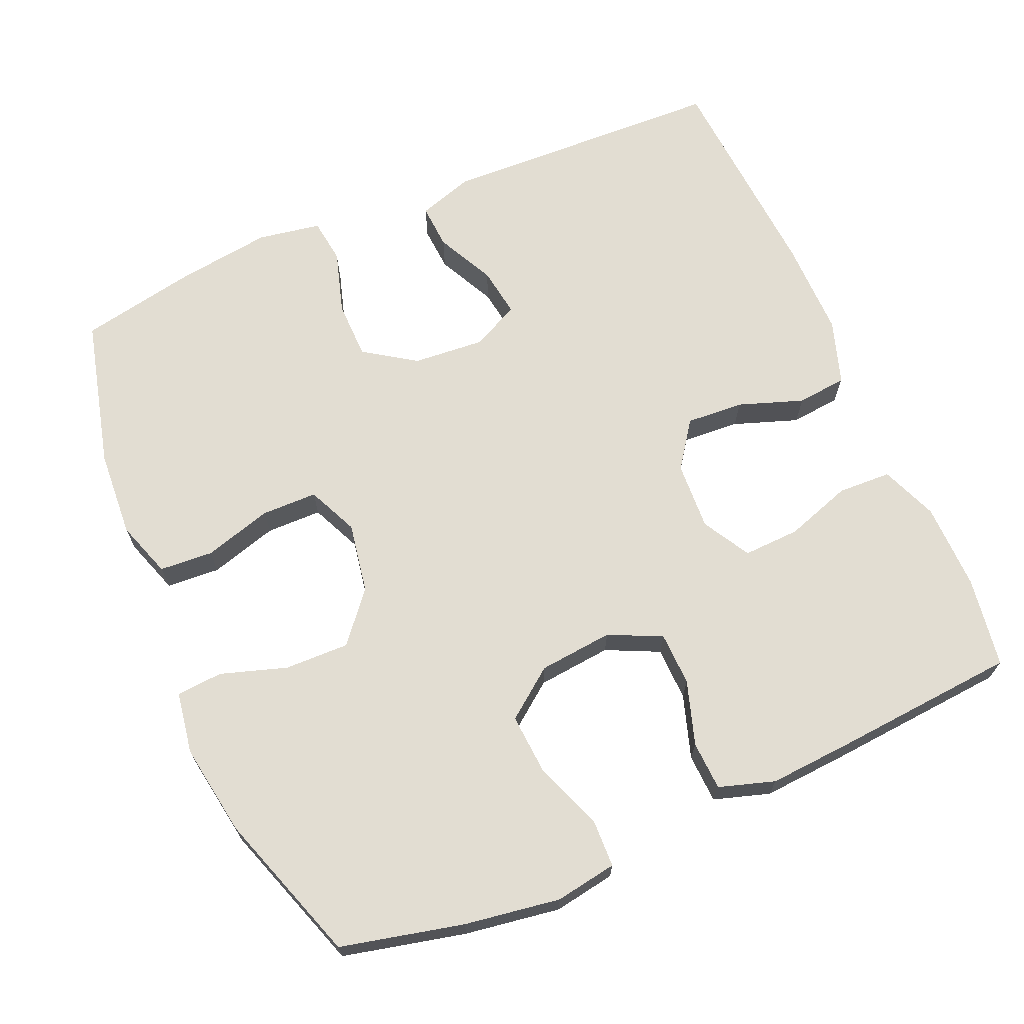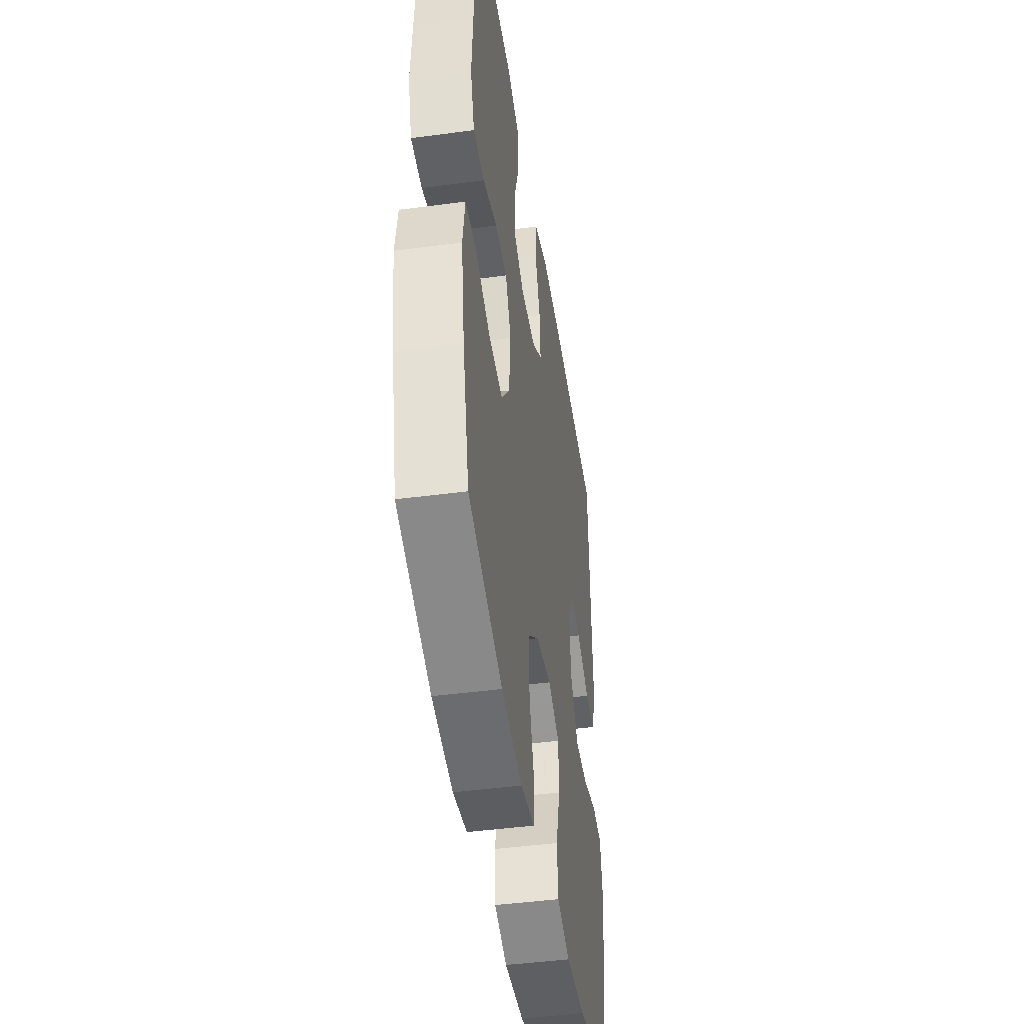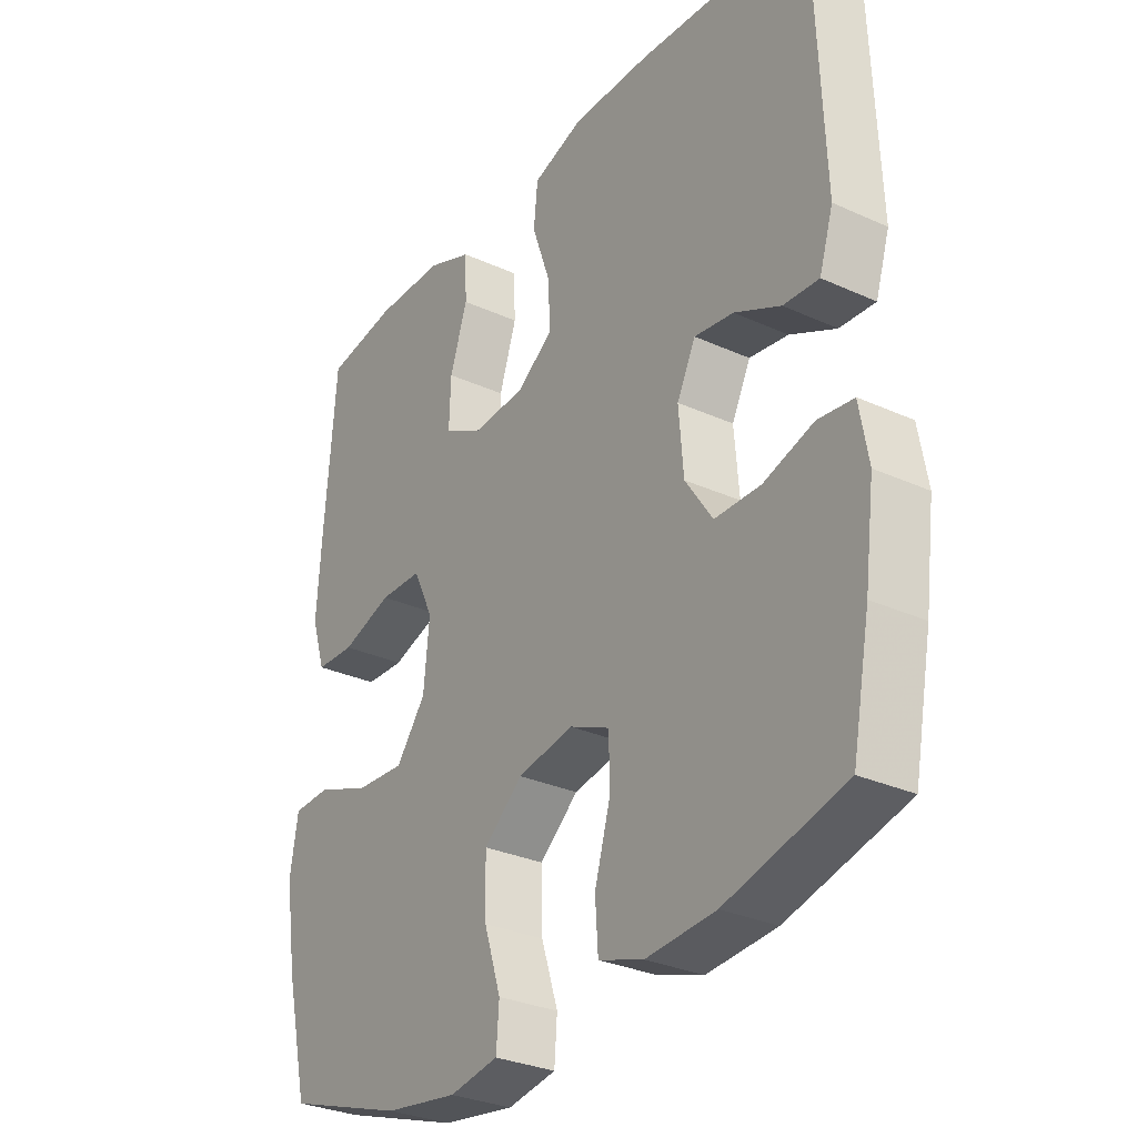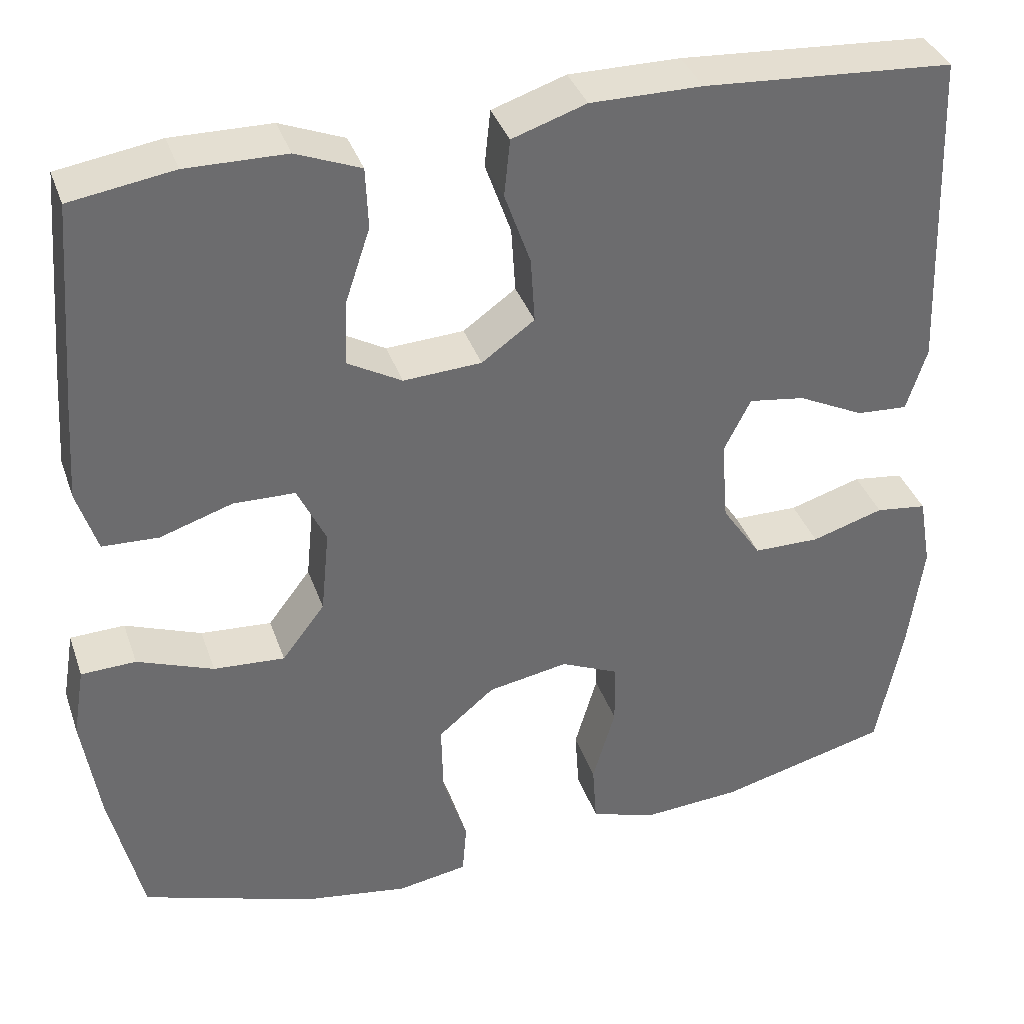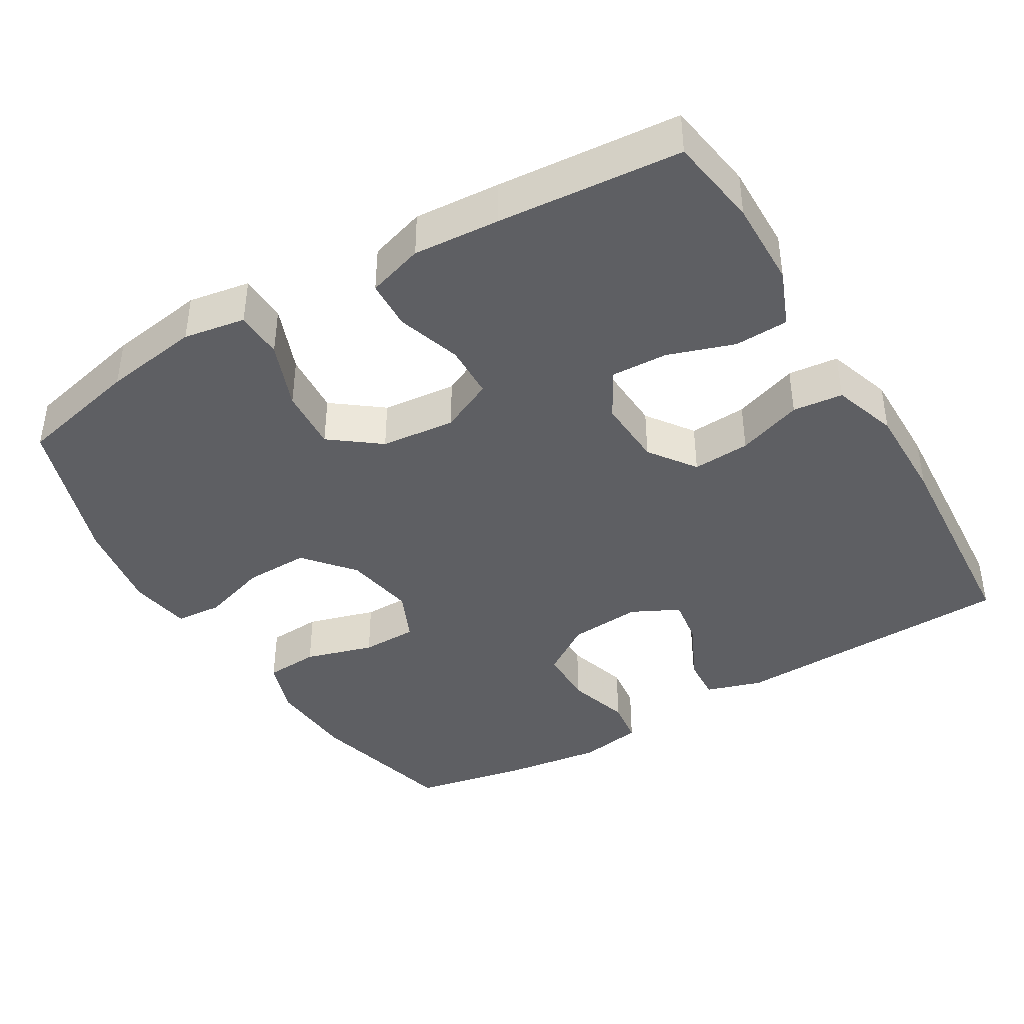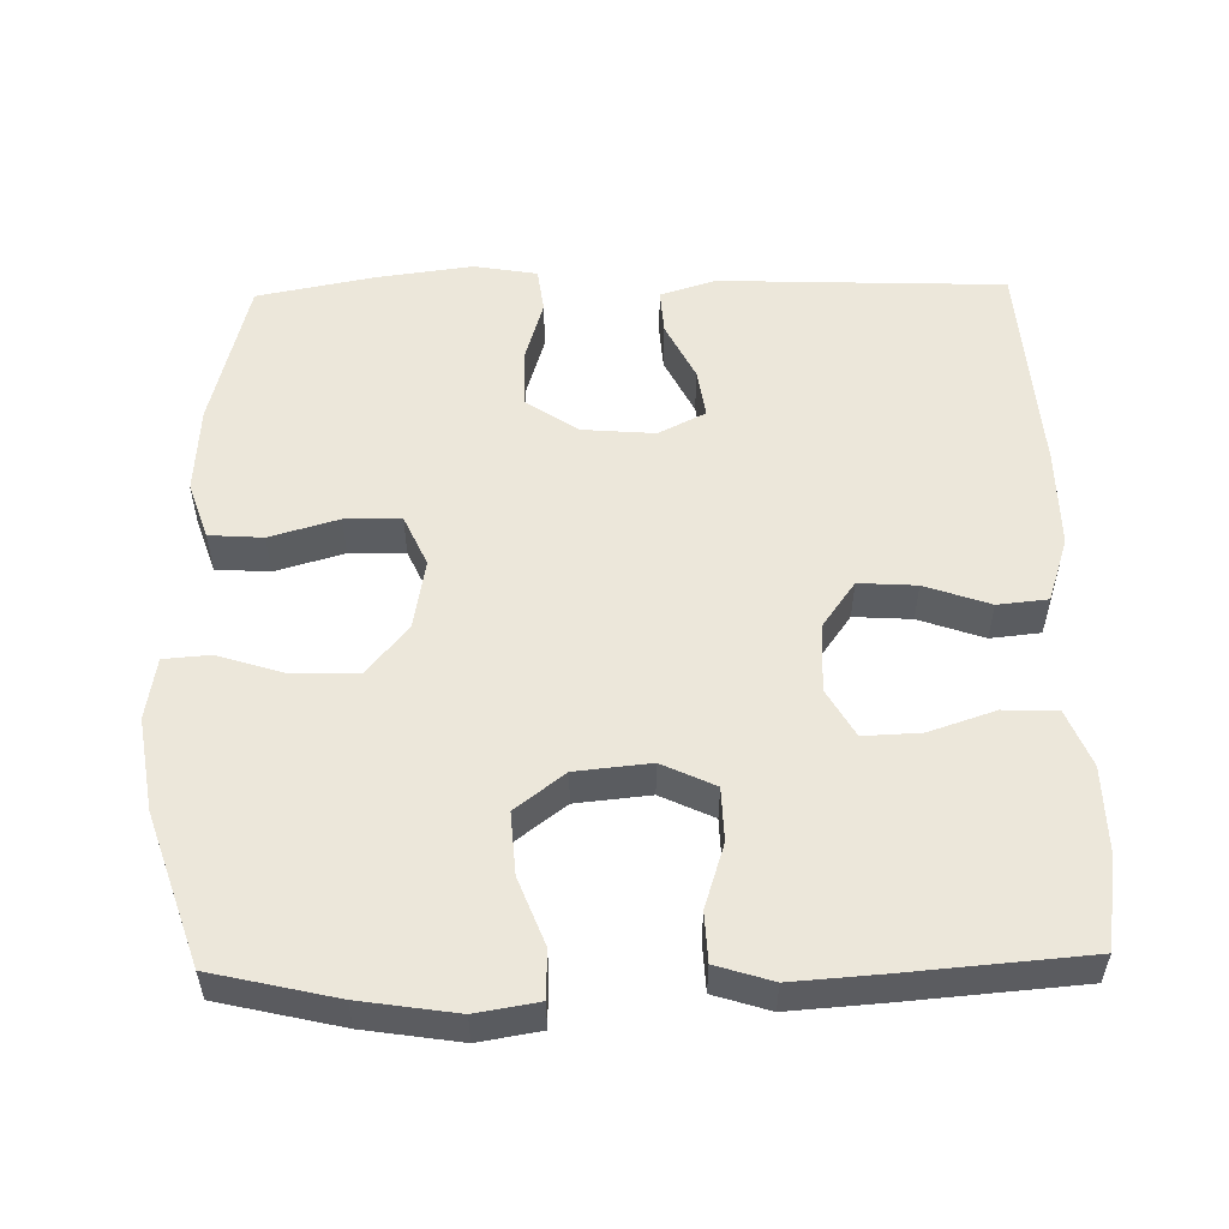
<metadata>
{"format":"obj","ext":"obj","renderer":"f3d","projection":"perspective","resolution":1024,"background":"white","views":[{"elev":68.2,"azim":-113.4,"up":"+Y"},{"elev":-45.0,"azim":-81.2,"up":"+Z"},{"elev":-30.4,"azim":56.7,"up":"+Z"},{"elev":36.9,"azim":-18.1,"up":"+Z"},{"elev":-41.1,"azim":-59.3,"up":"+Y"},{"elev":54.1,"azim":-91.2,"up":"+Y"}]}
</metadata>
<code>
v 0.5 0.07 -0.5
v 0.296 0.07 -0.552
v 0.177 0.07 -0.56
v 0.1 0.07 -0.534
v 0.095 0.07 -0.461
v 0.122 0.07 -0.368
v 0.121 0.07 -0.292
v 0.052 0.07 -0.261
v -0.044 0.07 -0.278
v -0.111 0.07 -0.334
v -0.109 0.07 -0.422
v -0.08 0.07 -0.512
v -0.085 0.07 -0.575
v -0.169 0.07 -0.589
v -0.295 0.07 -0.569
v -0.5 0.07 -0.5
v -0.539 0.07 -0.333
v -0.559 0.07 -0.203
v -0.545 0.07 -0.119
v -0.48 0.07 -0.117
v -0.389 0.07 -0.152
v -0.304 0.07 -0.158
v -0.253 0.07 -0.091
v -0.243 0.07 0.01
v -0.277 0.07 0.082
v -0.35 0.07 0.084
v -0.437 0.07 0.056
v -0.504 0.07 0.059
v -0.528 0.07 0.135
v -0.52 0.07 0.252
v -0.5 0.07 0.5
v -0.377 0.07 0.519
v -0.258 0.07 0.517
v -0.181 0.07 0.486
v -0.178 0.07 0.413
v -0.208 0.07 0.323
v -0.211 0.07 0.246
v -0.146 0.07 0.209
v -0.053 0.07 0.214
v 0.01 0.07 0.259
v 0.005 0.07 0.337
v -0.026 0.07 0.425
v -0.019 0.07 0.493
v 0.069 0.07 0.522
v 0.202 0.07 0.521
v 0.5 0.07 0.5
v 0.51 0.07 0.237
v 0.515 0.07 0.113
v 0.491 0.07 0.037
v 0.43 0.07 0.041
v 0.351 0.07 0.08
v 0.284 0.07 0.09
v 0.252 0.07 0.026
v 0.26 0.07 -0.072
v 0.307 0.07 -0.142
v 0.386 0.07 -0.143
v 0.472 0.07 -0.117
v 0.533 0.07 -0.125
v 0.548 0.07 -0.211
v 0.531 0.07 -0.34
v 0.5 0 -0.5
v 0.296 0 -0.552
v 0.177 0 -0.56
v 0.1 0 -0.534
v 0.095 0 -0.461
v 0.122 0 -0.368
v 0.121 0 -0.292
v 0.052 0 -0.261
v -0.044 0 -0.278
v -0.111 0 -0.334
v -0.109 0 -0.422
v -0.08 0 -0.512
v -0.085 0 -0.575
v -0.169 0 -0.589
v -0.295 0 -0.569
v -0.5 0 -0.5
v -0.539 0 -0.333
v -0.559 0 -0.203
v -0.545 0 -0.119
v -0.48 0 -0.117
v -0.389 0 -0.152
v -0.304 0 -0.158
v -0.253 0 -0.091
v -0.243 0 0.01
v -0.277 0 0.082
v -0.35 0 0.084
v -0.437 0 0.056
v -0.504 0 0.059
v -0.528 0 0.135
v -0.52 0 0.252
v -0.5 0 0.5
v -0.377 0 0.519
v -0.258 0 0.517
v -0.181 0 0.486
v -0.178 0 0.413
v -0.208 0 0.323
v -0.211 0 0.246
v -0.146 0 0.209
v -0.053 0 0.214
v 0.01 0 0.259
v 0.005 0 0.337
v -0.026 0 0.425
v -0.019 0 0.493
v 0.069 0 0.522
v 0.202 0 0.521
v 0.5 0 0.5
v 0.51 0 0.237
v 0.515 0 0.113
v 0.491 0 0.037
v 0.43 0 0.041
v 0.351 0 0.08
v 0.284 0 0.09
v 0.252 0 0.026
v 0.26 0 -0.072
v 0.307 0 -0.142
v 0.386 0 -0.143
v 0.472 0 -0.117
v 0.533 0 -0.125
v 0.548 0 -0.211
v 0.531 0 -0.34
f 56 57 58 59
f 55 56 59 60
f 48 49 50 51
f 47 48 51 52
f 46 47 52
f 45 46 52
f 44 45 52 53
f 41 42 43 44
f 40 41 44 53
f 33 34 35 36
f 33 36 37
f 32 33 37
f 31 32 37
f 30 31 37
f 29 30 37 38
f 26 27 28 29
f 25 26 29 38
f 18 19 20 21
f 18 21 22
f 17 18 22
f 16 17 22
f 15 16 22 23
f 11 12 13 14
f 10 11 14 15
f 3 4 5 6
f 3 6 7
f 2 3 7
f 55 60 1 2
f 54 55 2 7
f 39 40 53 54
f 39 54 7 8
f 24 25 38 39
f 24 39 8 9
f 10 15 23 24
f 9 10 24
f 119 118 117 116
f 120 119 116 115
f 111 110 109 108
f 112 111 108 107
f 112 107 106
f 112 106 105
f 113 112 105 104
f 104 103 102 101
f 113 104 101 100
f 96 95 94 93
f 97 96 93
f 97 93 92
f 97 92 91
f 97 91 90
f 98 97 90 89
f 89 88 87 86
f 98 89 86 85
f 81 80 79 78
f 82 81 78
f 82 78 77
f 82 77 76
f 83 82 76 75
f 74 73 72 71
f 75 74 71 70
f 66 65 64 63
f 67 66 63
f 67 63 62
f 62 61 120 115
f 67 62 115 114
f 114 113 100 99
f 68 67 114 99
f 99 98 85 84
f 69 68 99 84
f 84 83 75 70
f 84 70 69
f 1 61 62 2
f 2 62 63 3
f 3 63 64 4
f 4 64 65 5
f 5 65 66 6
f 6 66 67 7
f 7 67 68 8
f 8 68 69 9
f 9 69 70 10
f 10 70 71 11
f 11 71 72 12
f 12 72 73 13
f 13 73 74 14
f 14 74 75 15
f 15 75 76 16
f 16 76 77 17
f 17 77 78 18
f 18 78 79 19
f 19 79 80 20
f 20 80 81 21
f 21 81 82 22
f 22 82 83 23
f 23 83 84 24
f 24 84 85 25
f 25 85 86 26
f 26 86 87 27
f 27 87 88 28
f 28 88 89 29
f 29 89 90 30
f 30 90 91 31
f 31 91 92 32
f 32 92 93 33
f 33 93 94 34
f 34 94 95 35
f 35 95 96 36
f 36 96 97 37
f 37 97 98 38
f 38 98 99 39
f 39 99 100 40
f 40 100 101 41
f 41 101 102 42
f 42 102 103 43
f 43 103 104 44
f 44 104 105 45
f 45 105 106 46
f 46 106 107 47
f 47 107 108 48
f 48 108 109 49
f 49 109 110 50
f 50 110 111 51
f 51 111 112 52
f 52 112 113 53
f 53 113 114 54
f 54 114 115 55
f 55 115 116 56
f 56 116 117 57
f 57 117 118 58
f 58 118 119 59
f 59 119 120 60
f 60 120 61 1

</code>
